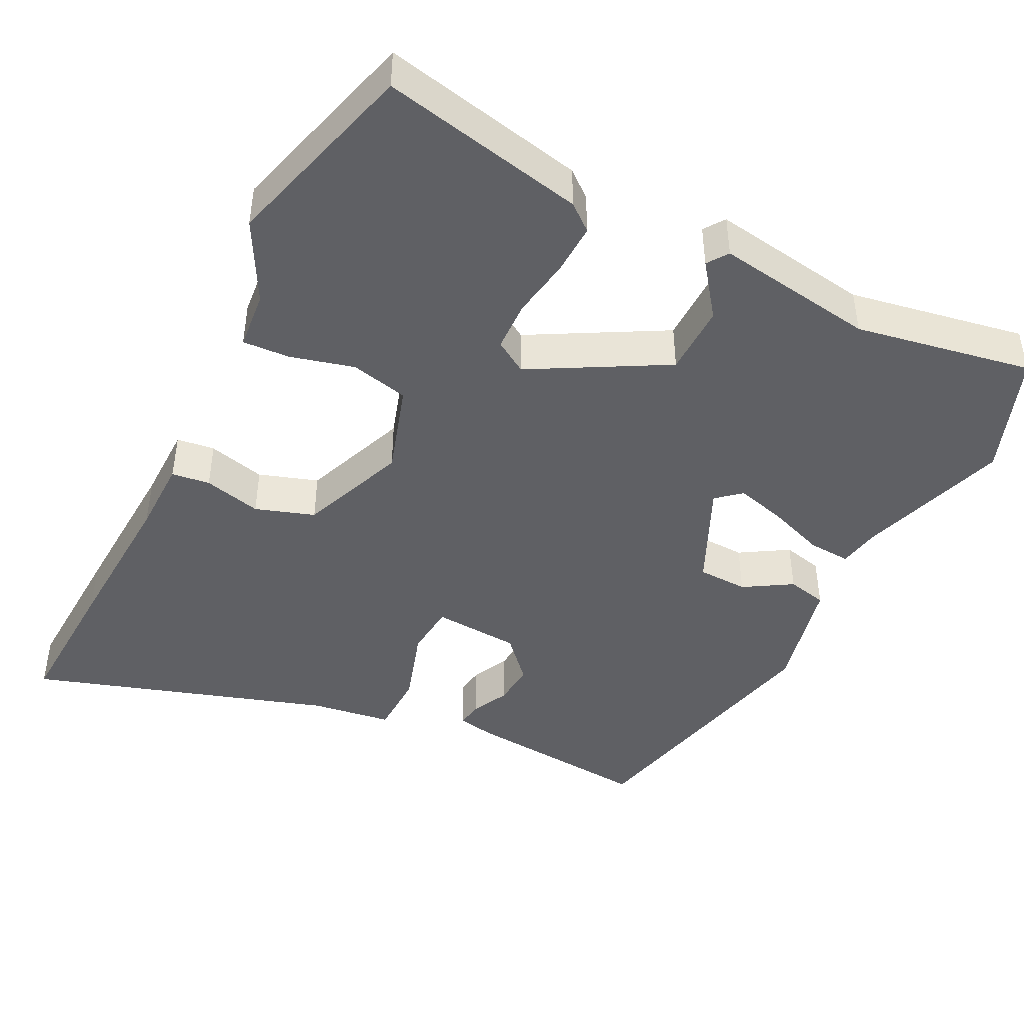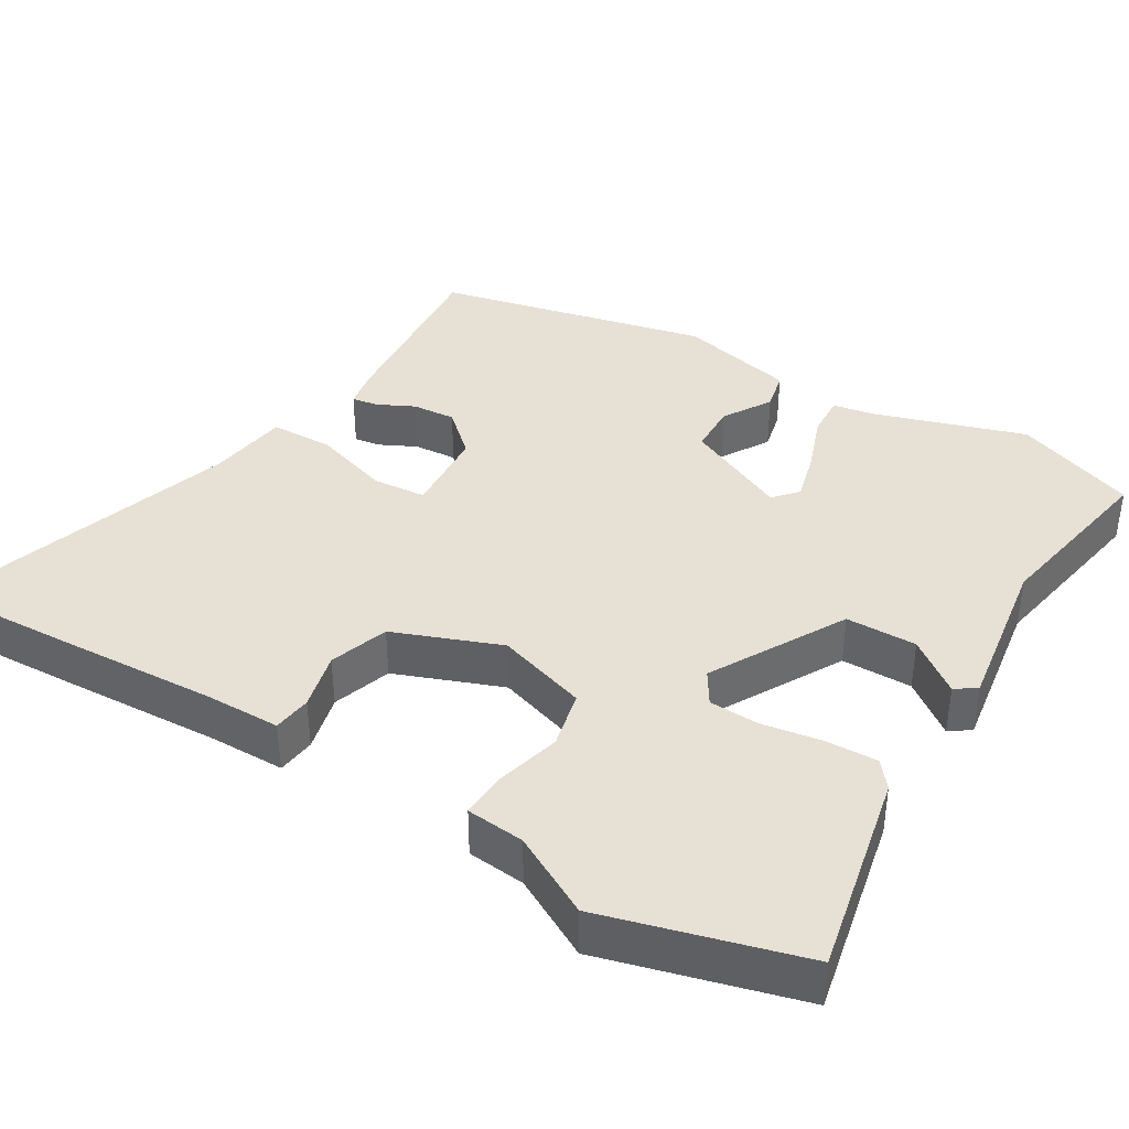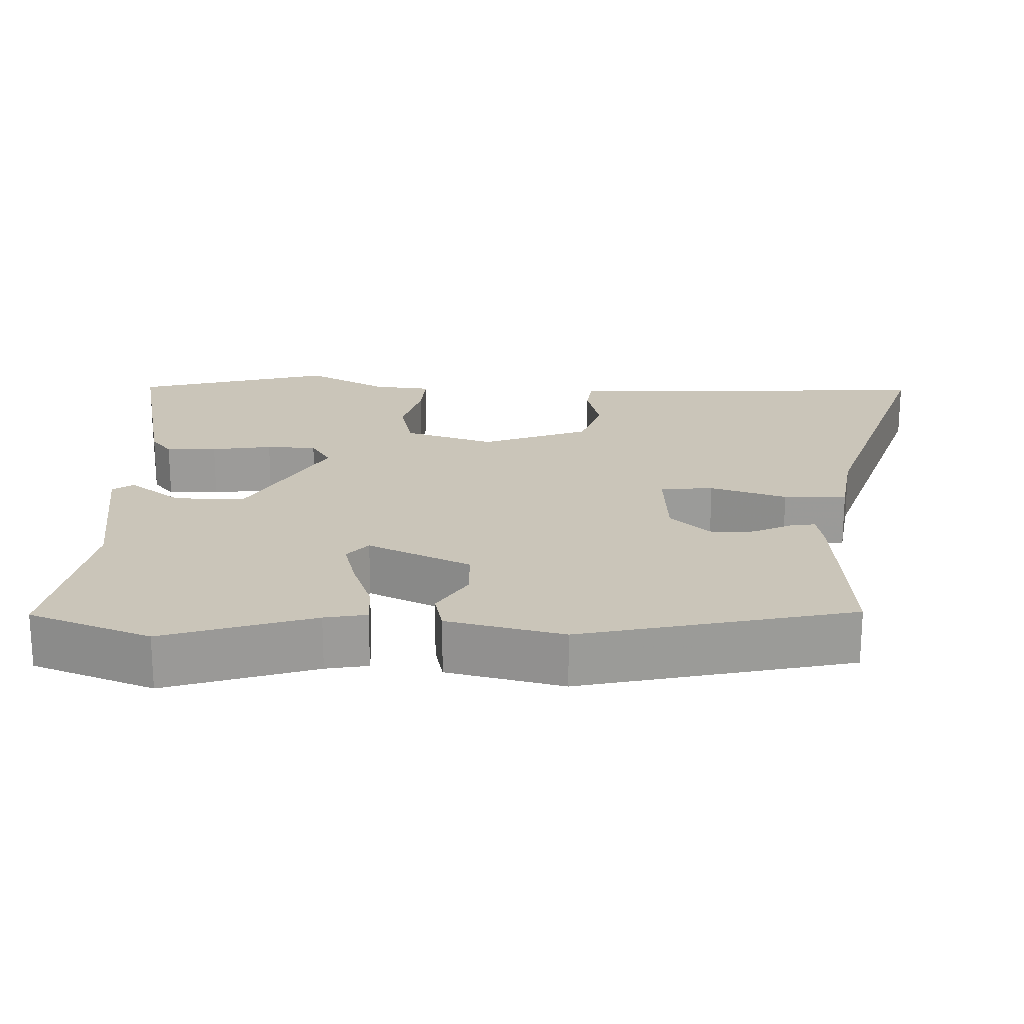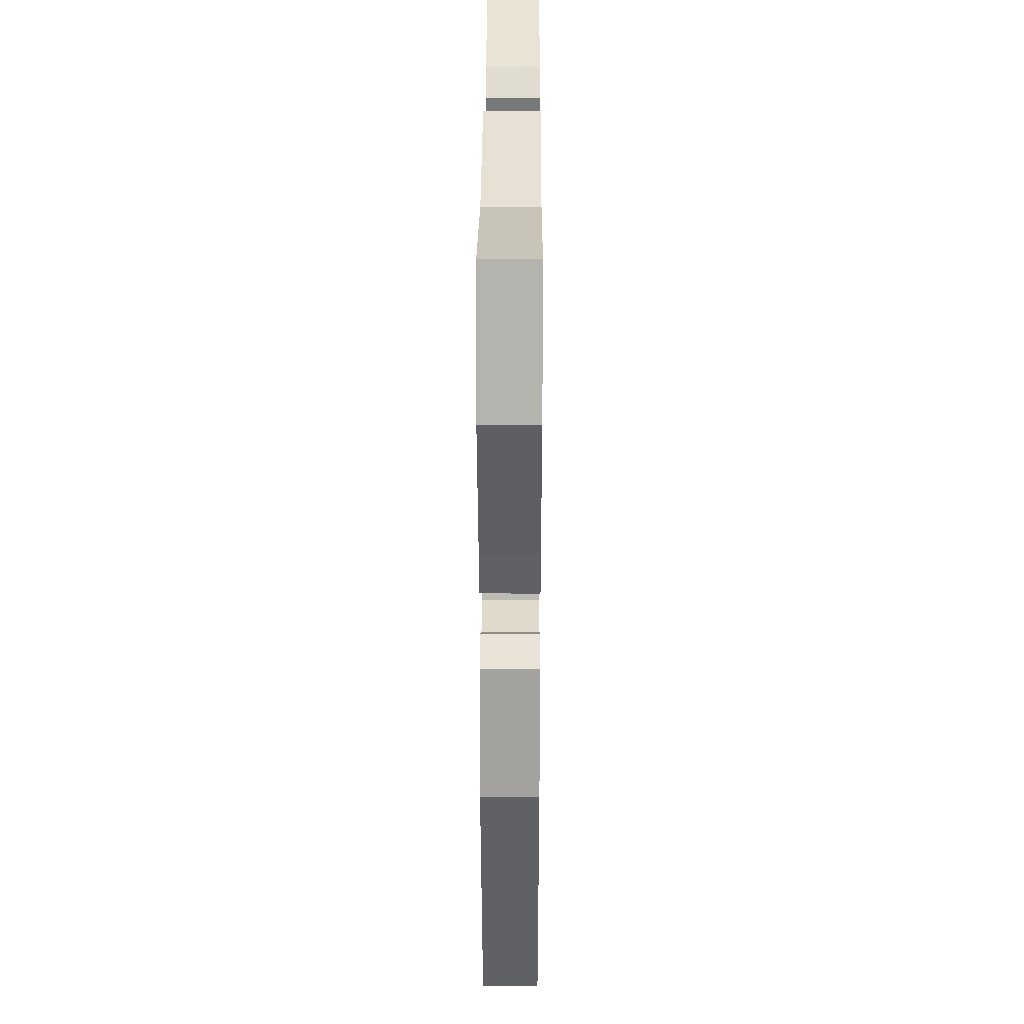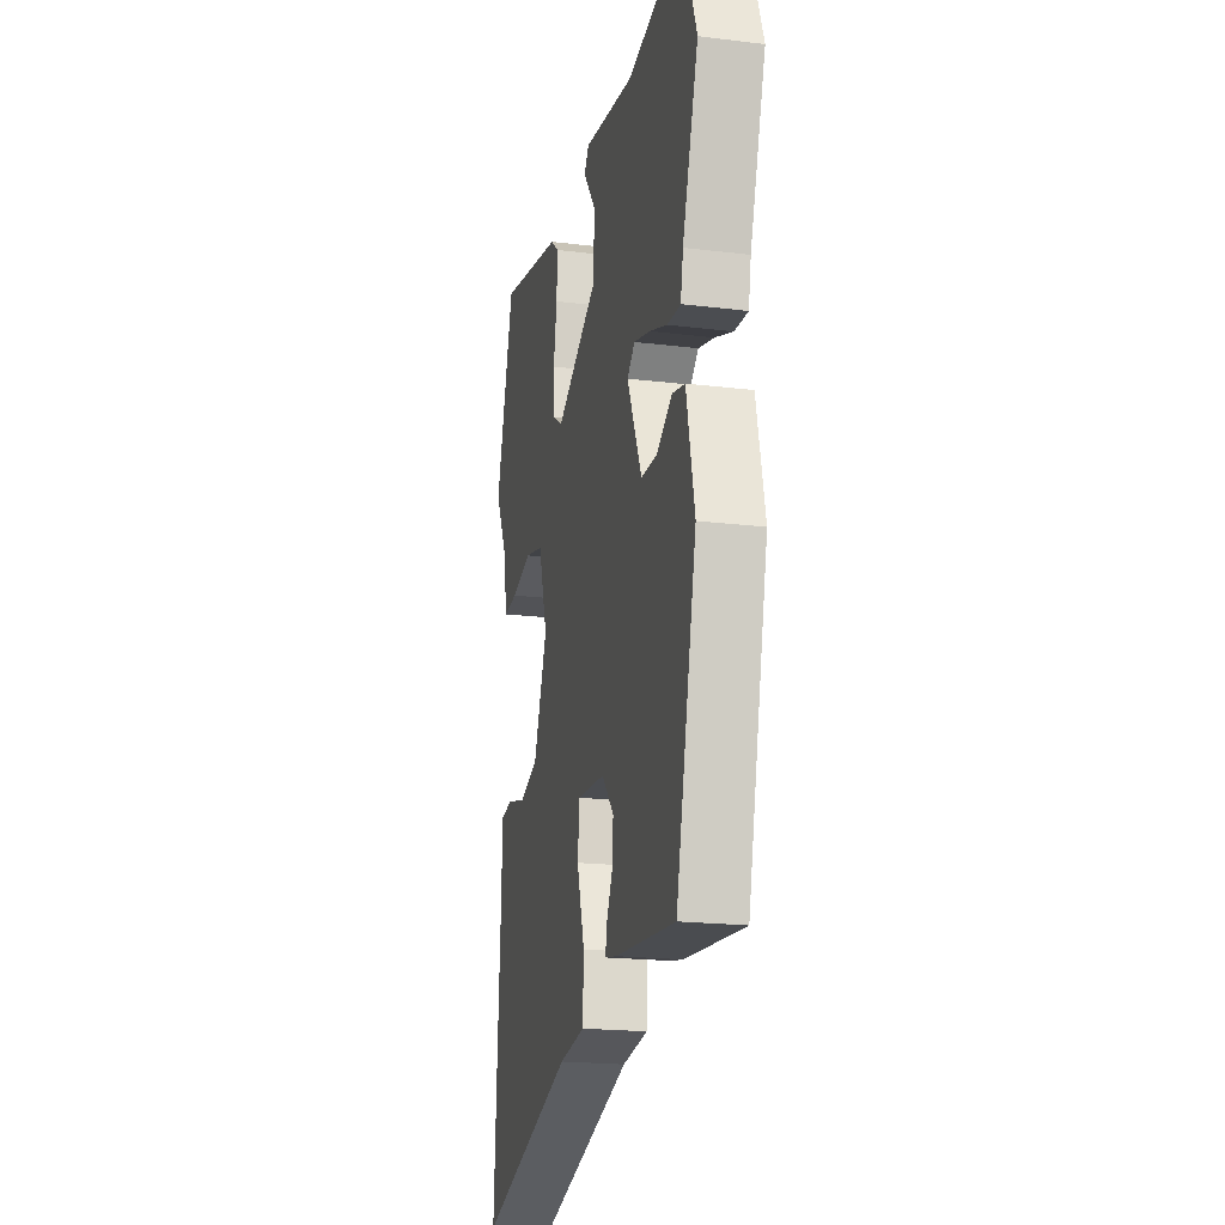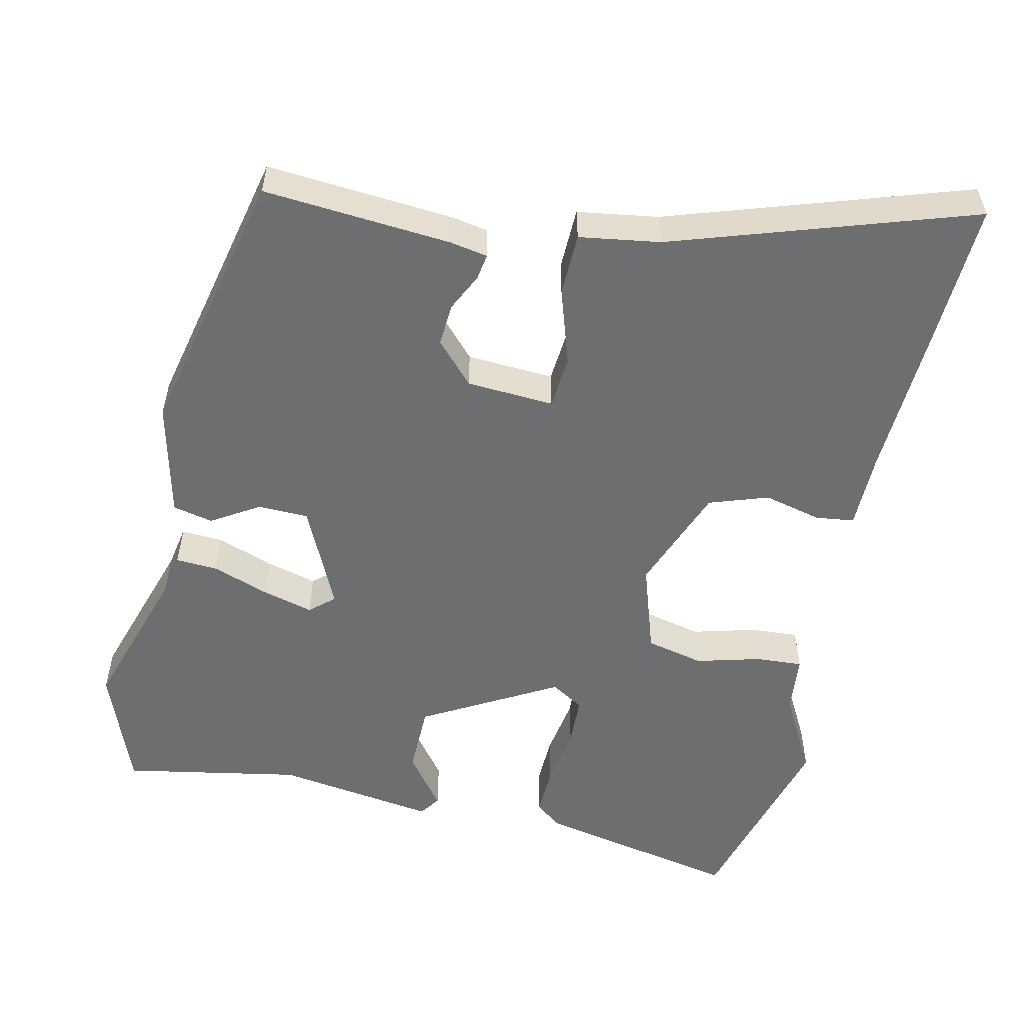
<metadata>
{"format":"obj","ext":"obj","renderer":"f3d","projection":"perspective","resolution":1024,"background":"white","views":[{"elev":-44.4,"azim":-26.2,"up":"+Y"},{"elev":39.1,"azim":-58.4,"up":"+Y"},{"elev":20.7,"azim":92.5,"up":"+Y"},{"elev":29.9,"azim":90.3,"up":"+Z"},{"elev":-19.9,"azim":77.3,"up":"+Z"},{"elev":-54.3,"azim":168.2,"up":"+Y"}]}
</metadata>
<code>
v 0.421 0.07 -0.476
v 0.168 0.07 -0.452
v 0.117 0.07 -0.442
v 0.123 0.07 -0.407
v 0.148 0.07 -0.357
v 0.153 0.07 -0.299
v 0.102 0.07 -0.242
v -0.016 0.07 -0.233
v -0.023 0.07 -0.305
v 0.009 0.07 -0.409
v 0.006 0.07 -0.494
v -0.103 0.07 -0.509
v -0.508 0.07 -0.636
v -0.497 0.07 -0.44
v -0.484 0.07 -0.23
v -0.482 0.07 -0.127
v -0.43 0.07 -0.121
v -0.352 0.07 -0.141
v -0.272 0.07 -0.115
v -0.215 0.07 0.029
v -0.253 0.07 0.152
v -0.331 0.07 0.171
v -0.418 0.07 0.149
v -0.482 0.07 0.146
v -0.489 0.07 0.225
v -0.547 0.07 0.335
v -0.471 0.07 0.602
v -0.195 0.07 0.541
v -0.16 0.07 0.512
v -0.163 0.07 0.443
v -0.177 0.07 0.361
v -0.175 0.07 0.293
v -0.131 0.07 0.265
v 0.051 0.07 0.364
v 0.053 0.07 0.46
v 0 0.07 0.532
v 0.02 0.07 0.56
v 0.236 0.07 0.525
v 0.476 0.07 0.566
v 0.536 0.07 0.401
v 0.469 0.07 0.199
v 0.458 0.07 0.142
v 0.401 0.07 0.146
v 0.324 0.07 0.175
v 0.256 0.07 0.194
v 0.223 0.07 0.166
v 0.286 0.07 0.026
v 0.354 0.07 0.023
v 0.419 0.07 0.062
v 0.473 0.07 0.049
v 0.508 0.07 -0.109
v 0.421 0 -0.476
v 0.168 0 -0.452
v 0.117 0 -0.442
v 0.123 0 -0.407
v 0.148 0 -0.357
v 0.153 0 -0.299
v 0.102 0 -0.242
v -0.016 0 -0.233
v -0.023 0 -0.305
v 0.009 0 -0.409
v 0.006 0 -0.494
v -0.103 0 -0.509
v -0.508 0 -0.636
v -0.497 0 -0.44
v -0.484 0 -0.23
v -0.482 0 -0.127
v -0.43 0 -0.121
v -0.352 0 -0.141
v -0.272 0 -0.115
v -0.215 0 0.029
v -0.253 0 0.152
v -0.331 0 0.171
v -0.418 0 0.149
v -0.482 0 0.146
v -0.489 0 0.225
v -0.547 0 0.335
v -0.471 0 0.602
v -0.195 0 0.541
v -0.16 0 0.512
v -0.163 0 0.443
v -0.177 0 0.361
v -0.175 0 0.293
v -0.131 0 0.265
v 0.051 0 0.364
v 0.053 0 0.46
v 0 0 0.532
v 0.02 0 0.56
v 0.236 0 0.525
v 0.476 0 0.566
v 0.536 0 0.401
v 0.469 0 0.199
v 0.458 0 0.142
v 0.401 0 0.146
v 0.324 0 0.175
v 0.256 0 0.194
v 0.223 0 0.166
v 0.286 0 0.026
v 0.354 0 0.023
v 0.419 0 0.062
v 0.473 0 0.049
v 0.508 0 -0.109
f 3 4 5
f 2 3 5
f 1 2 5
f 51 1 5
f 50 51 5
f 49 50 5
f 48 49 5
f 47 48 5 6
f 46 47 6 7
f 41 42 43 44
f 41 44 45
f 40 41 45
f 39 40 45
f 38 39 45
f 37 38 45
f 36 37 45
f 35 36 45
f 34 35 45 46
f 29 30 31
f 28 29 31
f 27 28 31
f 26 27 31
f 25 26 31
f 25 31 32
f 24 25 32
f 23 24 32
f 22 23 32
f 21 22 32 33
f 15 16 17 18
f 15 18 19
f 14 15 19
f 13 14 19
f 12 13 19
f 12 19 20
f 11 12 20
f 10 11 20
f 9 10 20
f 46 7 8
f 34 46 8
f 33 34 8
f 21 33 8
f 20 21 8
f 8 9 20
f 56 55 54
f 56 54 53
f 56 53 52
f 56 52 102
f 56 102 101
f 56 101 100
f 56 100 99
f 57 56 99 98
f 58 57 98 97
f 95 94 93 92
f 96 95 92
f 96 92 91
f 96 91 90
f 96 90 89
f 96 89 88
f 96 88 87
f 96 87 86
f 97 96 86 85
f 82 81 80
f 82 80 79
f 82 79 78
f 82 78 77
f 82 77 76
f 83 82 76
f 83 76 75
f 83 75 74
f 83 74 73
f 84 83 73 72
f 69 68 67 66
f 70 69 66
f 70 66 65
f 70 65 64
f 70 64 63
f 71 70 63
f 71 63 62
f 71 62 61
f 71 61 60
f 59 58 97
f 59 97 85
f 59 85 84
f 59 84 72
f 59 72 71
f 71 60 59
f 1 52 53 2
f 2 53 54 3
f 3 54 55 4
f 4 55 56 5
f 5 56 57 6
f 6 57 58 7
f 7 58 59 8
f 8 59 60 9
f 9 60 61 10
f 10 61 62 11
f 11 62 63 12
f 12 63 64 13
f 13 64 65 14
f 14 65 66 15
f 15 66 67 16
f 16 67 68 17
f 17 68 69 18
f 18 69 70 19
f 19 70 71 20
f 20 71 72 21
f 21 72 73 22
f 22 73 74 23
f 23 74 75 24
f 24 75 76 25
f 25 76 77 26
f 26 77 78 27
f 27 78 79 28
f 28 79 80 29
f 29 80 81 30
f 30 81 82 31
f 31 82 83 32
f 32 83 84 33
f 33 84 85 34
f 34 85 86 35
f 35 86 87 36
f 36 87 88 37
f 37 88 89 38
f 38 89 90 39
f 39 90 91 40
f 40 91 92 41
f 41 92 93 42
f 42 93 94 43
f 43 94 95 44
f 44 95 96 45
f 45 96 97 46
f 46 97 98 47
f 47 98 99 48
f 48 99 100 49
f 49 100 101 50
f 50 101 102 51
f 51 102 52 1

</code>
